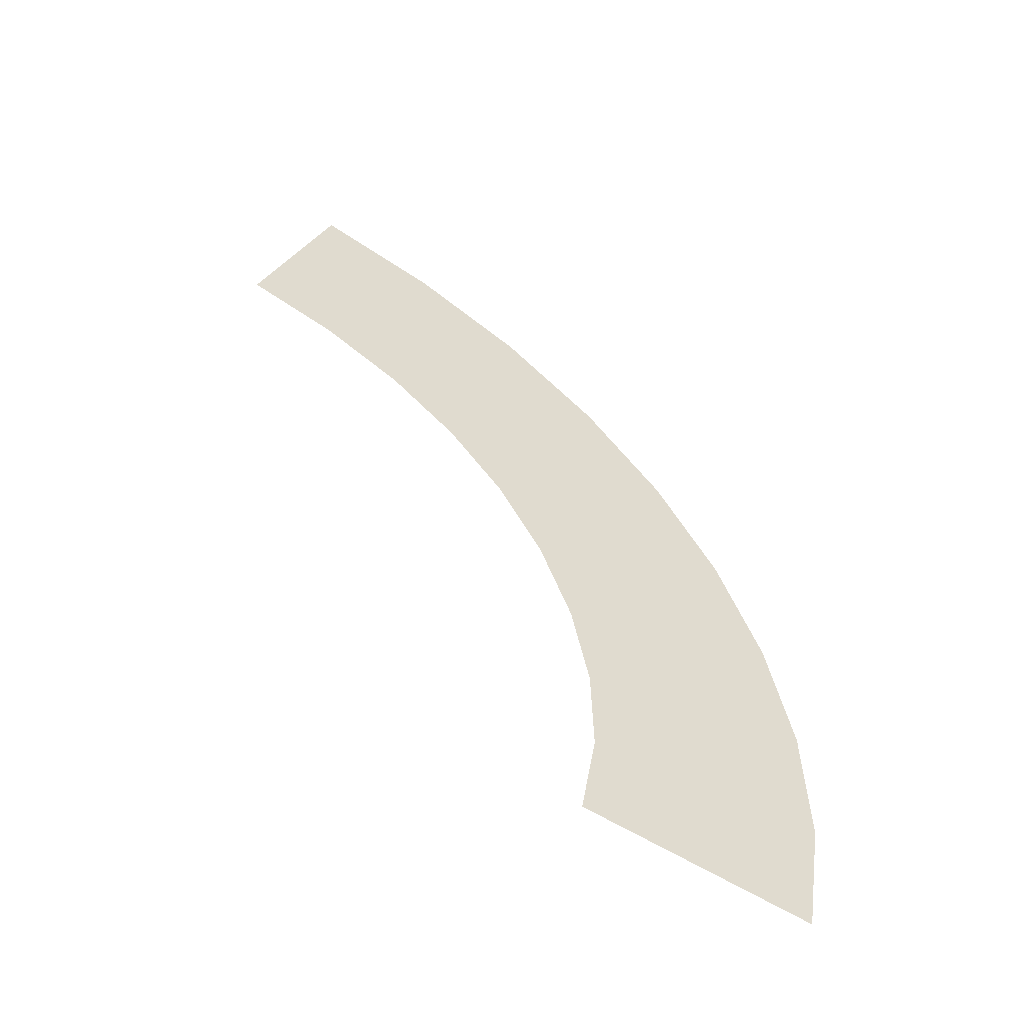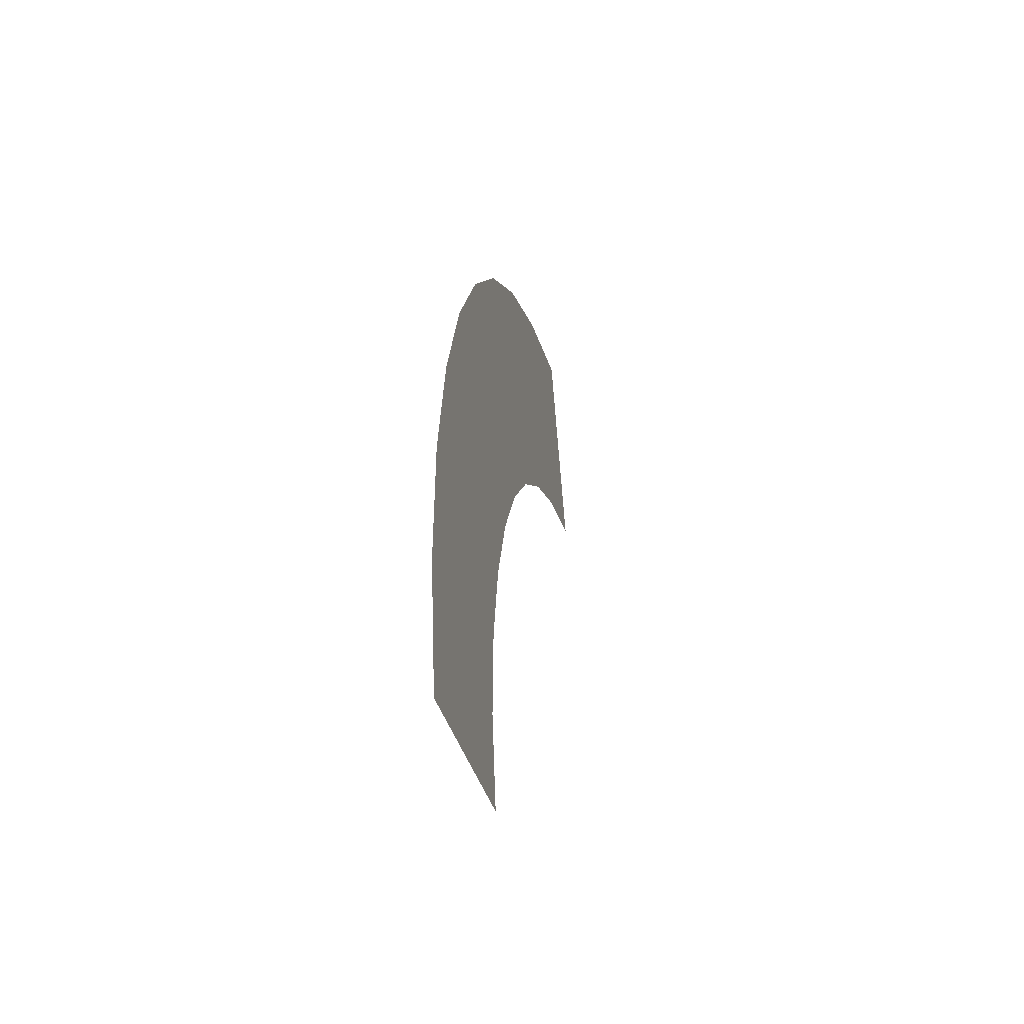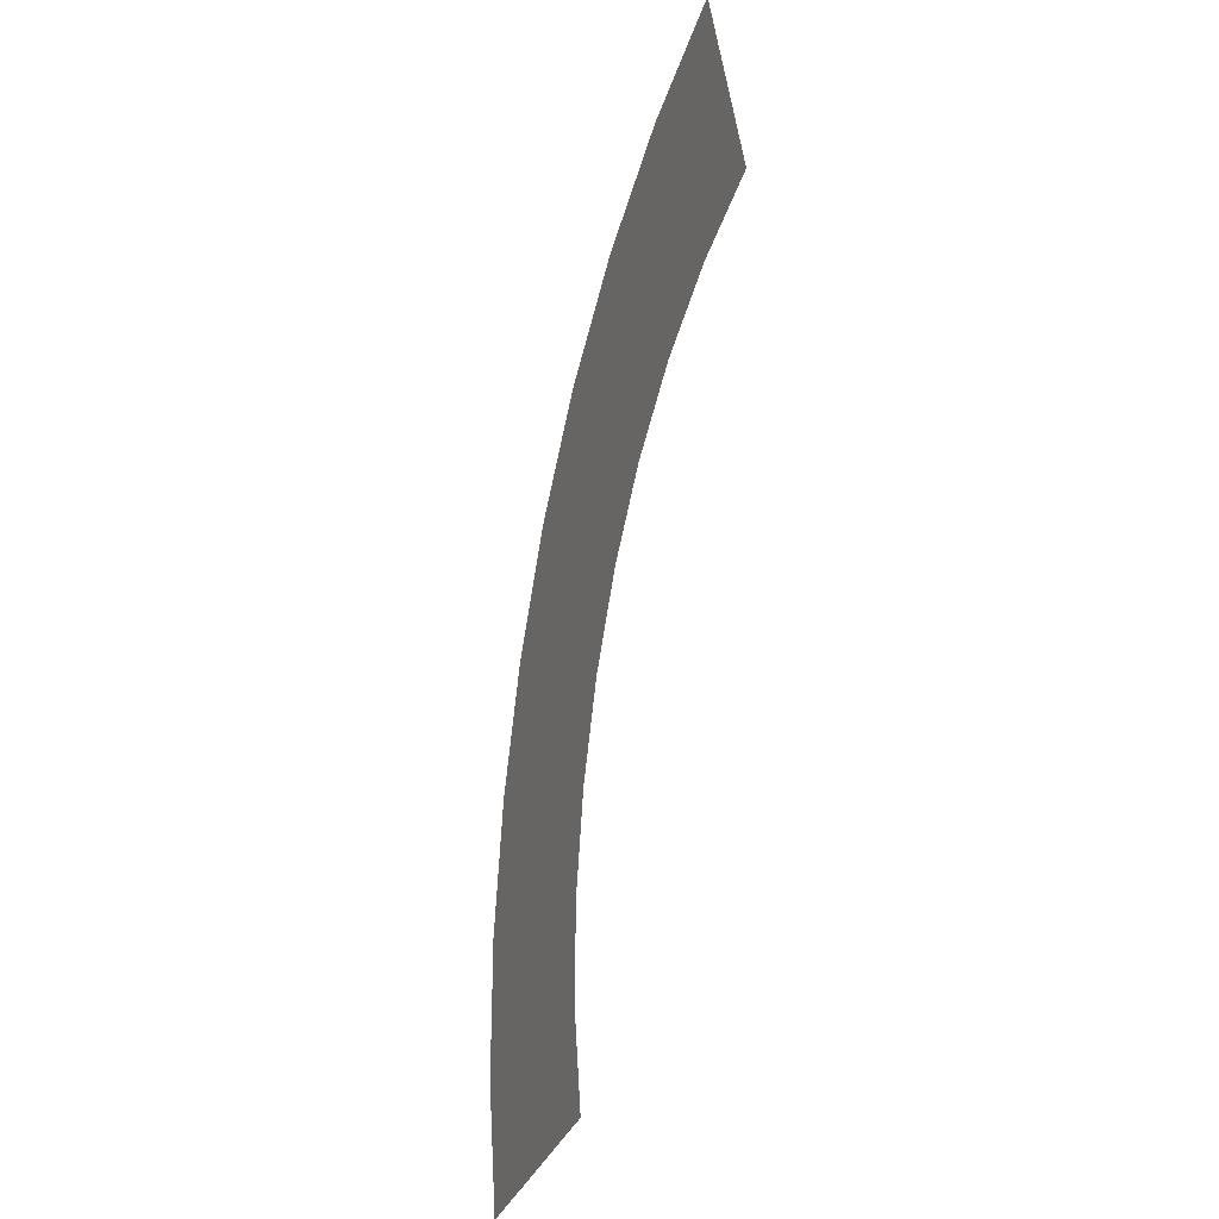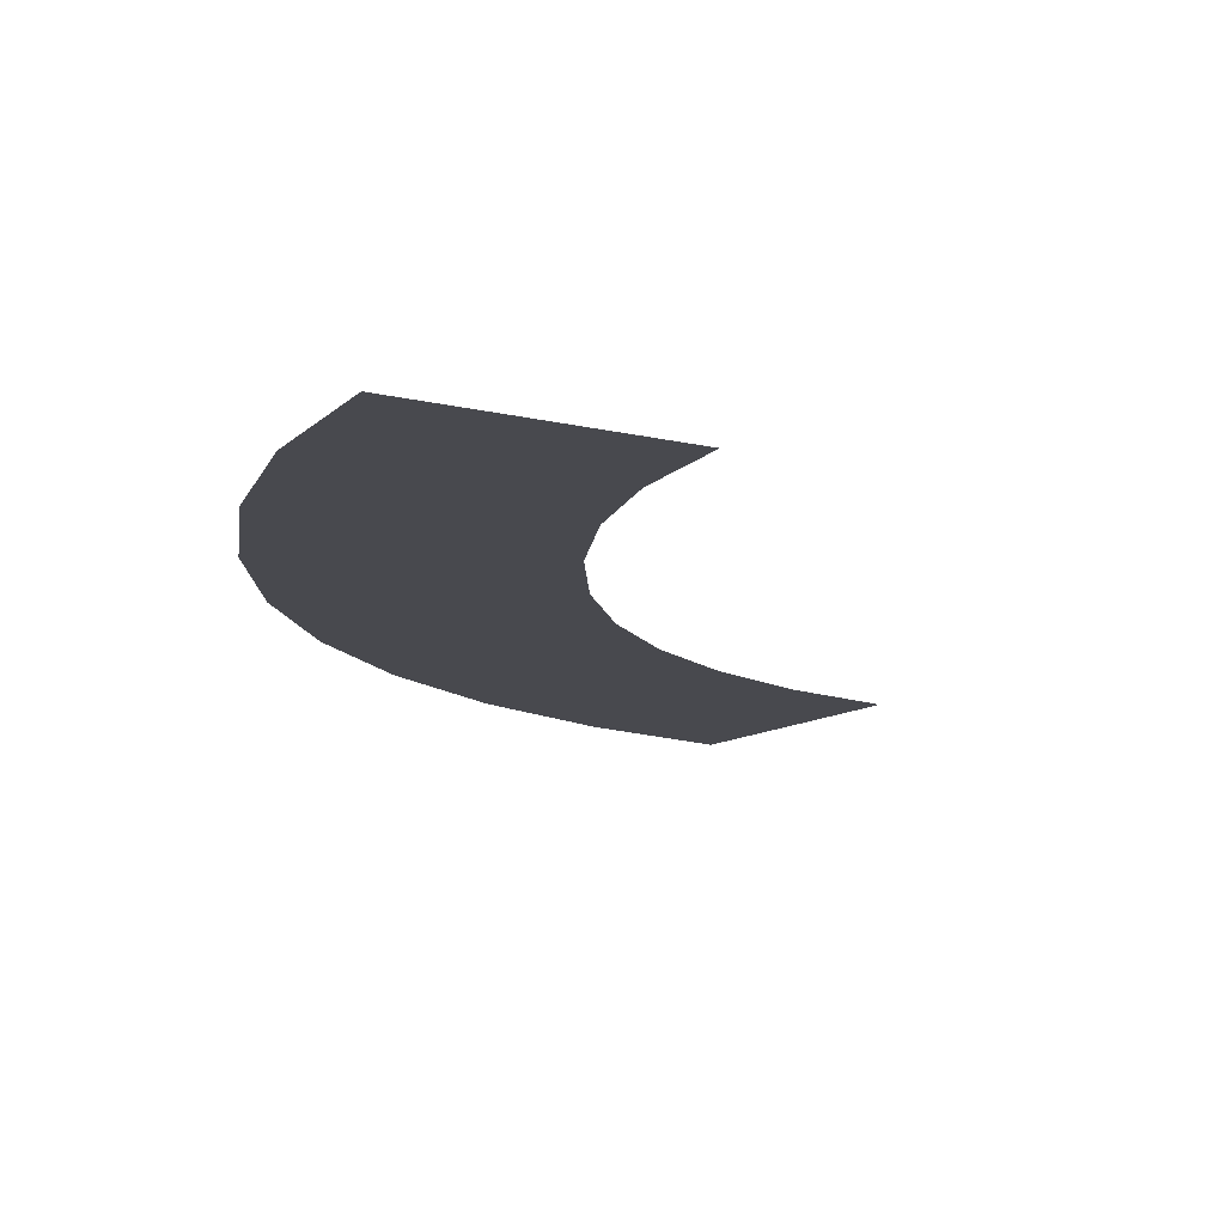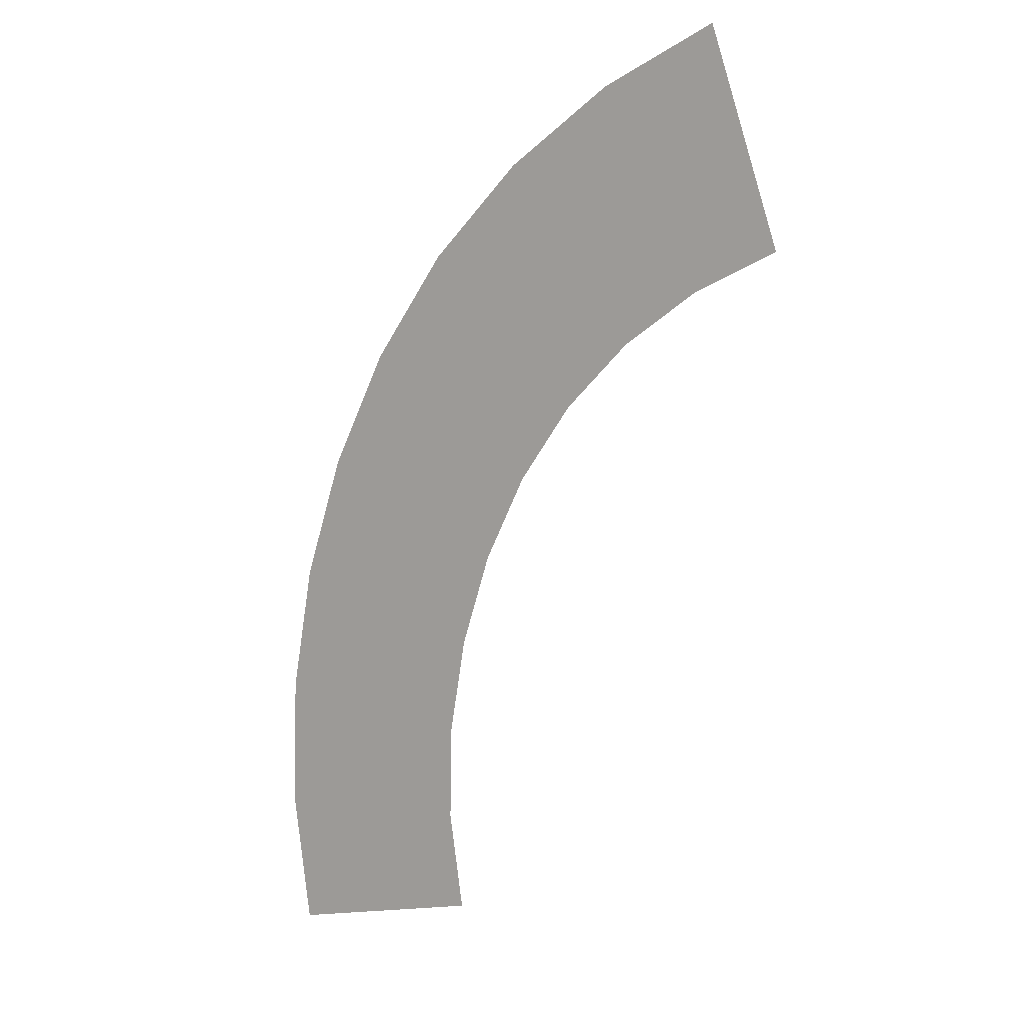
<metadata>
{"format":"obj","ext":"obj","renderer":"f3d","projection":"perspective","resolution":1024,"background":"white","views":[{"elev":-57.0,"azim":-24.5,"up":"+Z"},{"elev":-44.3,"azim":102.2,"up":"+Z"},{"elev":-22.7,"azim":-110.8,"up":"+Z"},{"elev":-12.7,"azim":162.9,"up":"+Y"},{"elev":5.8,"azim":-142.8,"up":"+Z"}]}
</metadata>
<code>
g RoadCut17
v -618.2 0.03 134.4
v -618.2 0.03 134.4
v -628 0.03 136.6
v -628 0.03 136.6
v -617.3 0.03 140.1
v -617.3 0.03 140.1
v -627.3 0.03 140.8
v -627.3 0.03 140.8
v -617.4 0.03 146
v -617.4 0.03 146
v -627.4 0.03 144.9
v -627.4 0.03 144.9
v -618.5 0.03 151.7
v -618.5 0.03 151.7
v -628.1 0.03 149.2
v -628.1 0.03 149.2
v -620.4 0.03 157.2
v -620.4 0.03 157.2
v -629.5 0.03 153.2
v -629.5 0.03 153.2
v -623.1 0.03 162.4
v -623.1 0.03 162.4
v -631.5 0.03 157
v -631.5 0.03 157
v -626.7 0.03 167
v -626.7 0.03 167
v -634.1 0.03 160.3
v -634.1 0.03 160.3
v -631 0.03 171
v -631 0.03 171
v -637.1 0.03 163.1
v -637.1 0.03 163.1
v -636 0.03 174.2
v -636 0.03 174.2
v -640.7 0.03 165.4
v -640.7 0.03 165.4
v -641.4 0.03 176.5
v -641.4 0.03 176.5
v -644.6 0.03 167
v -644.6 0.03 167
f 5 1 3
f 7 5 3
f 9 5 7
f 11 9 7
f 13 9 11
f 15 13 11
f 17 13 15
f 19 17 15
f 21 17 19
f 23 21 19
f 25 21 23
f 27 25 23
f 29 25 27
f 31 29 27
f 33 29 31
f 35 33 31
f 37 33 35
f 39 37 35

</code>
